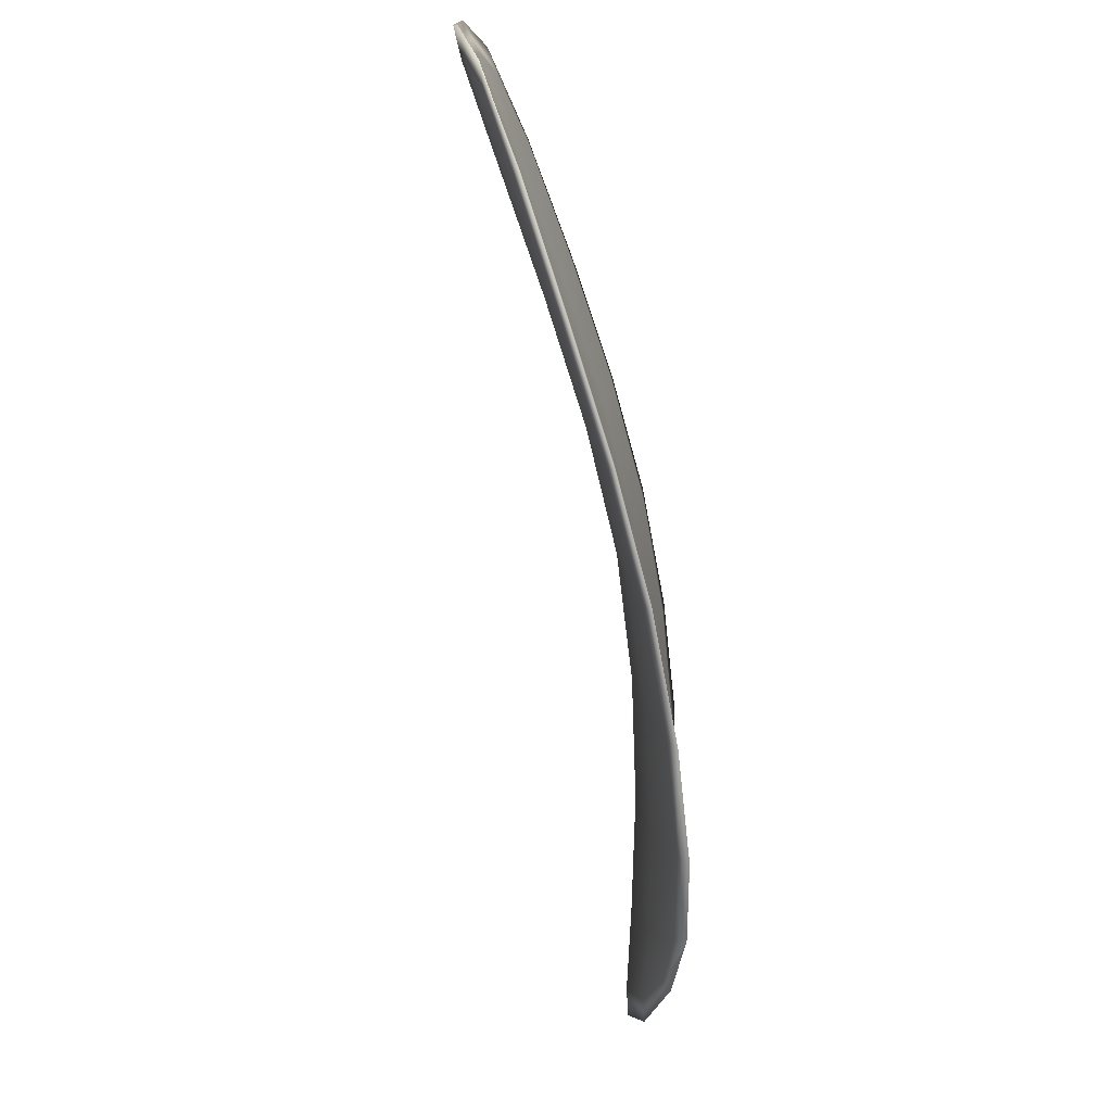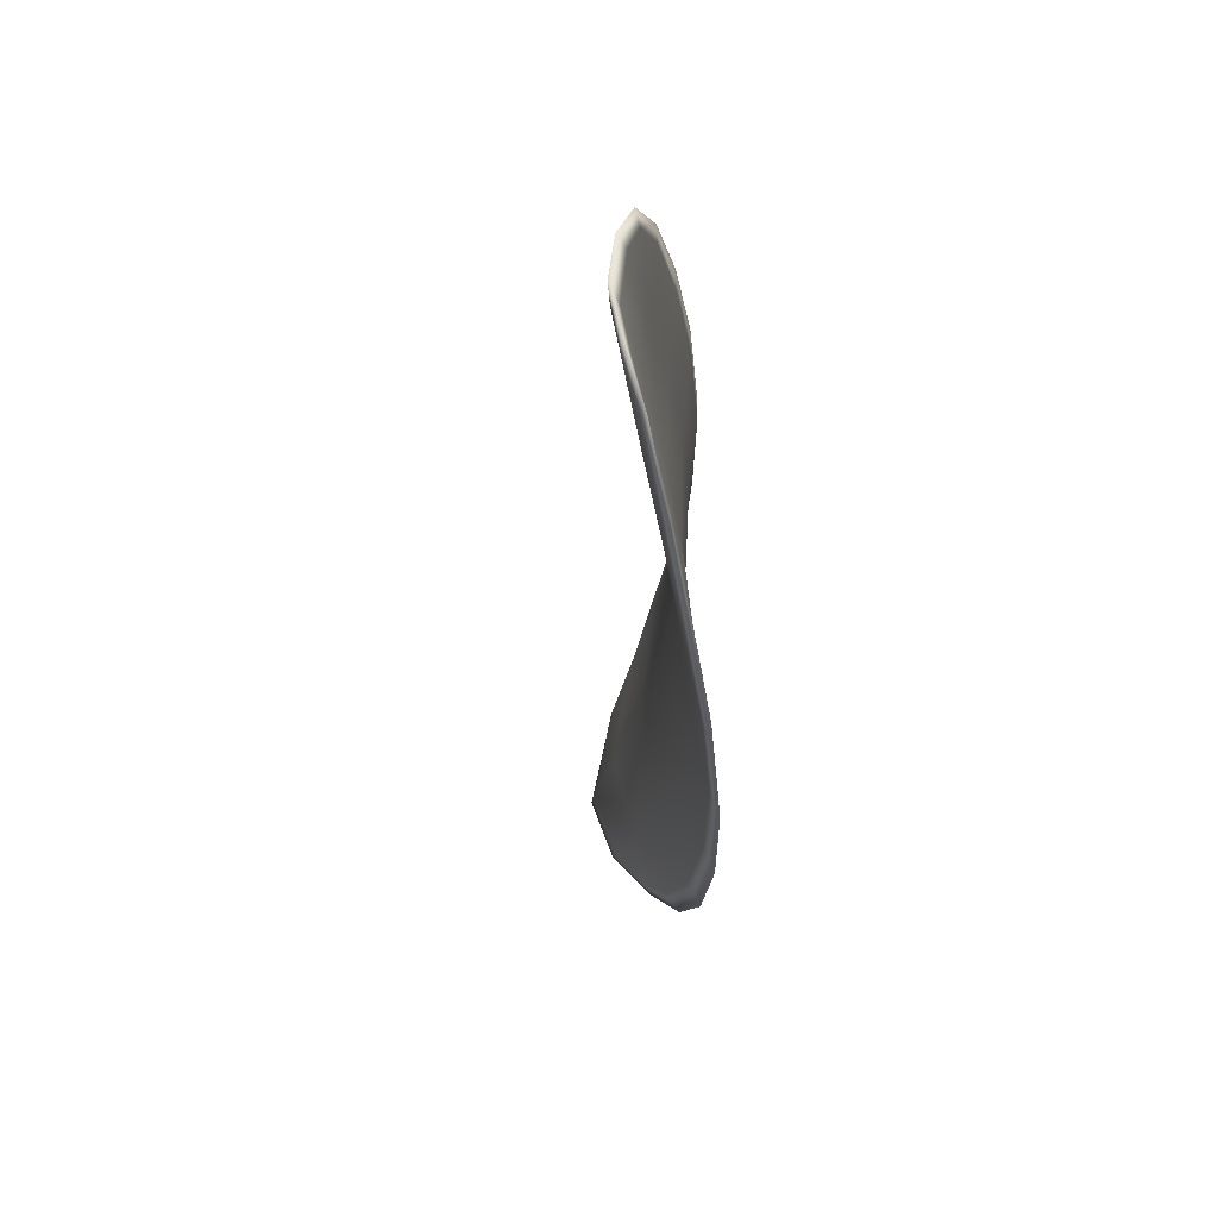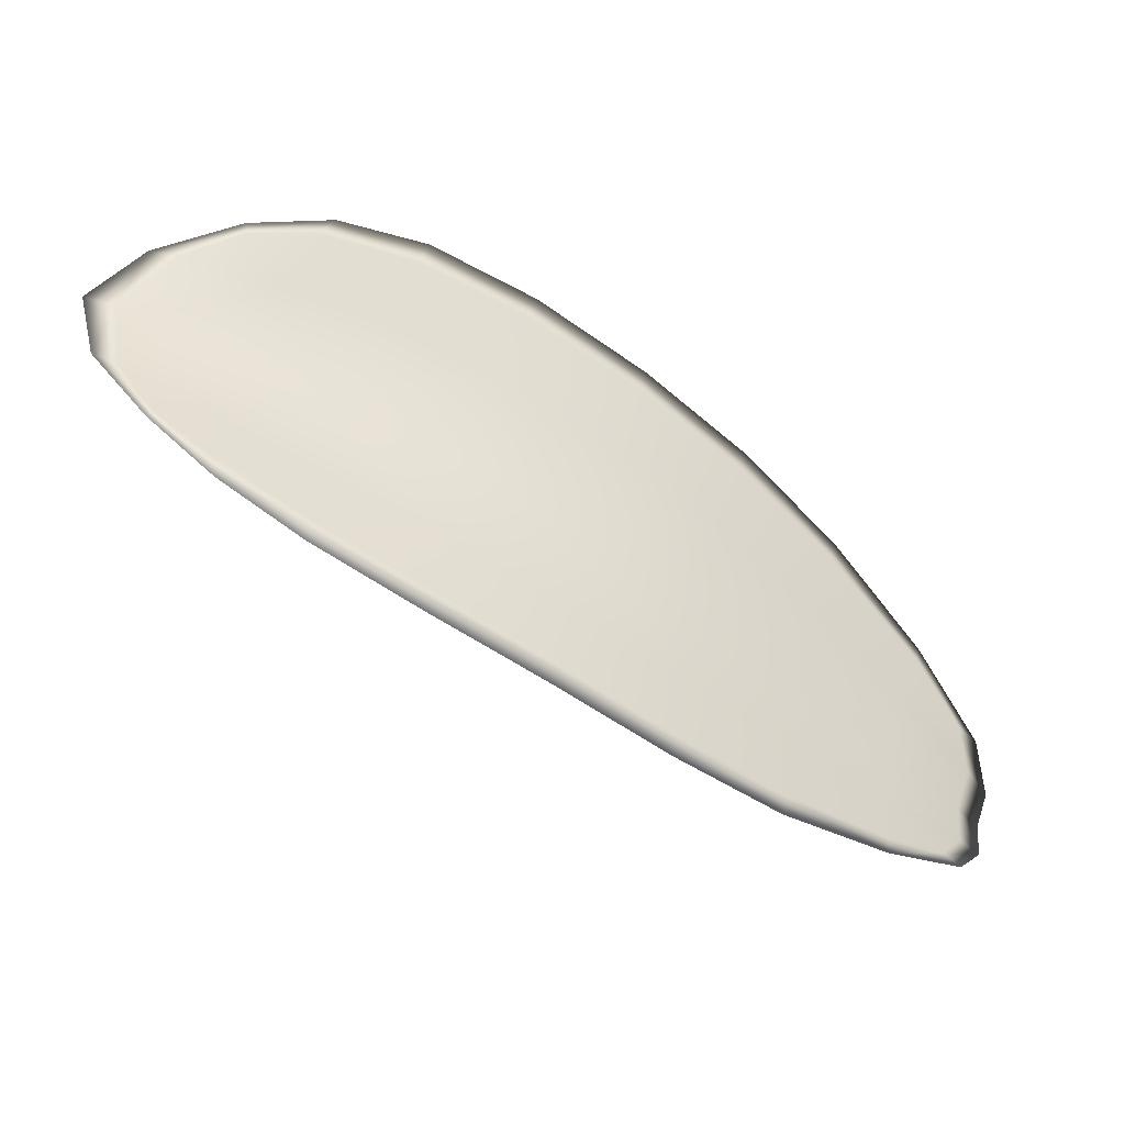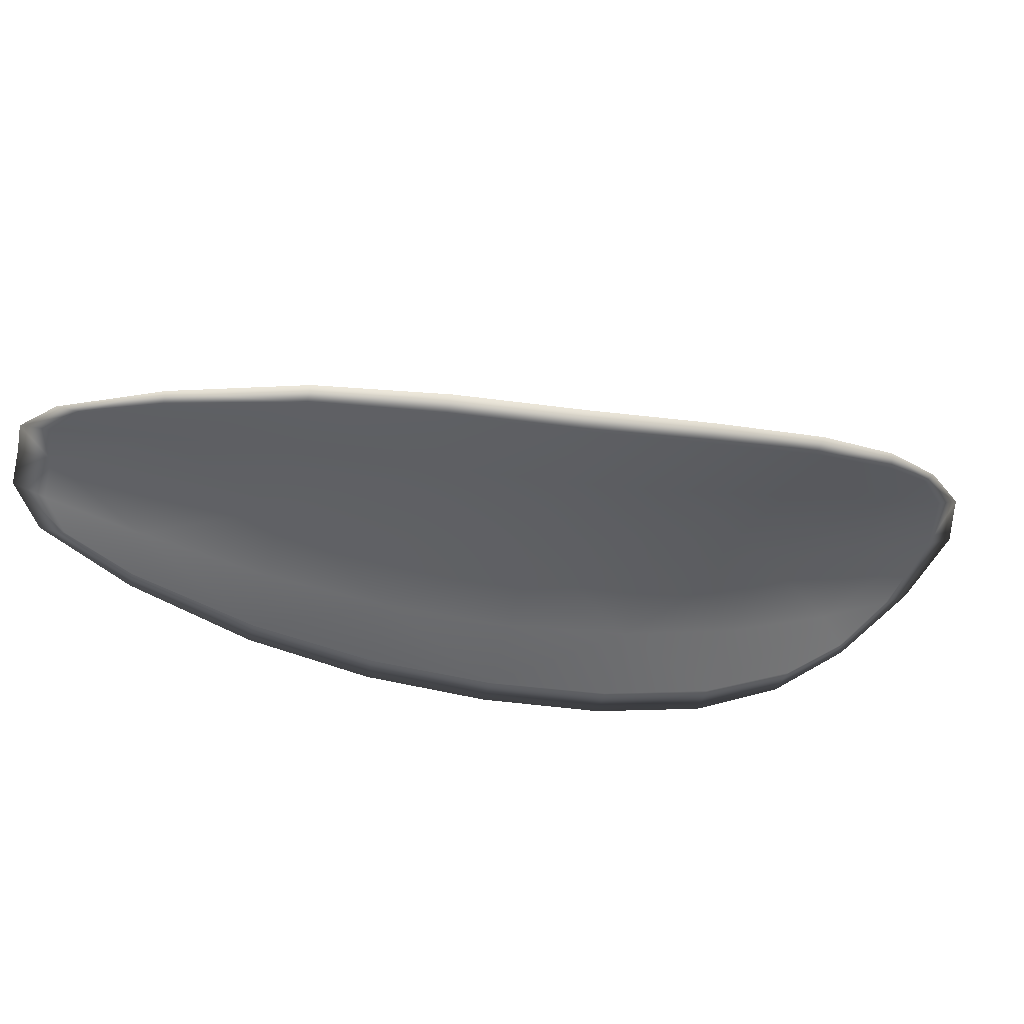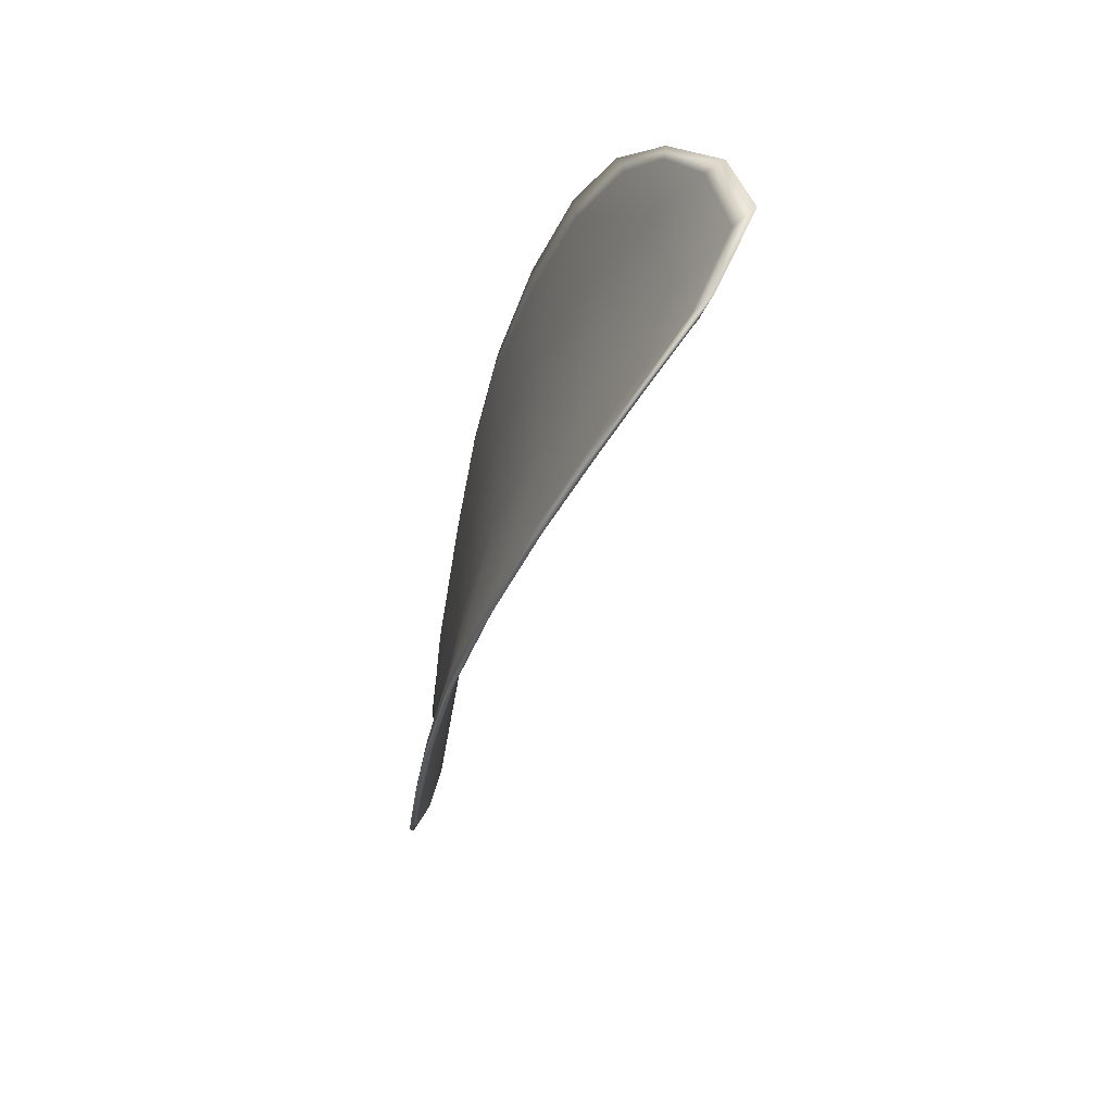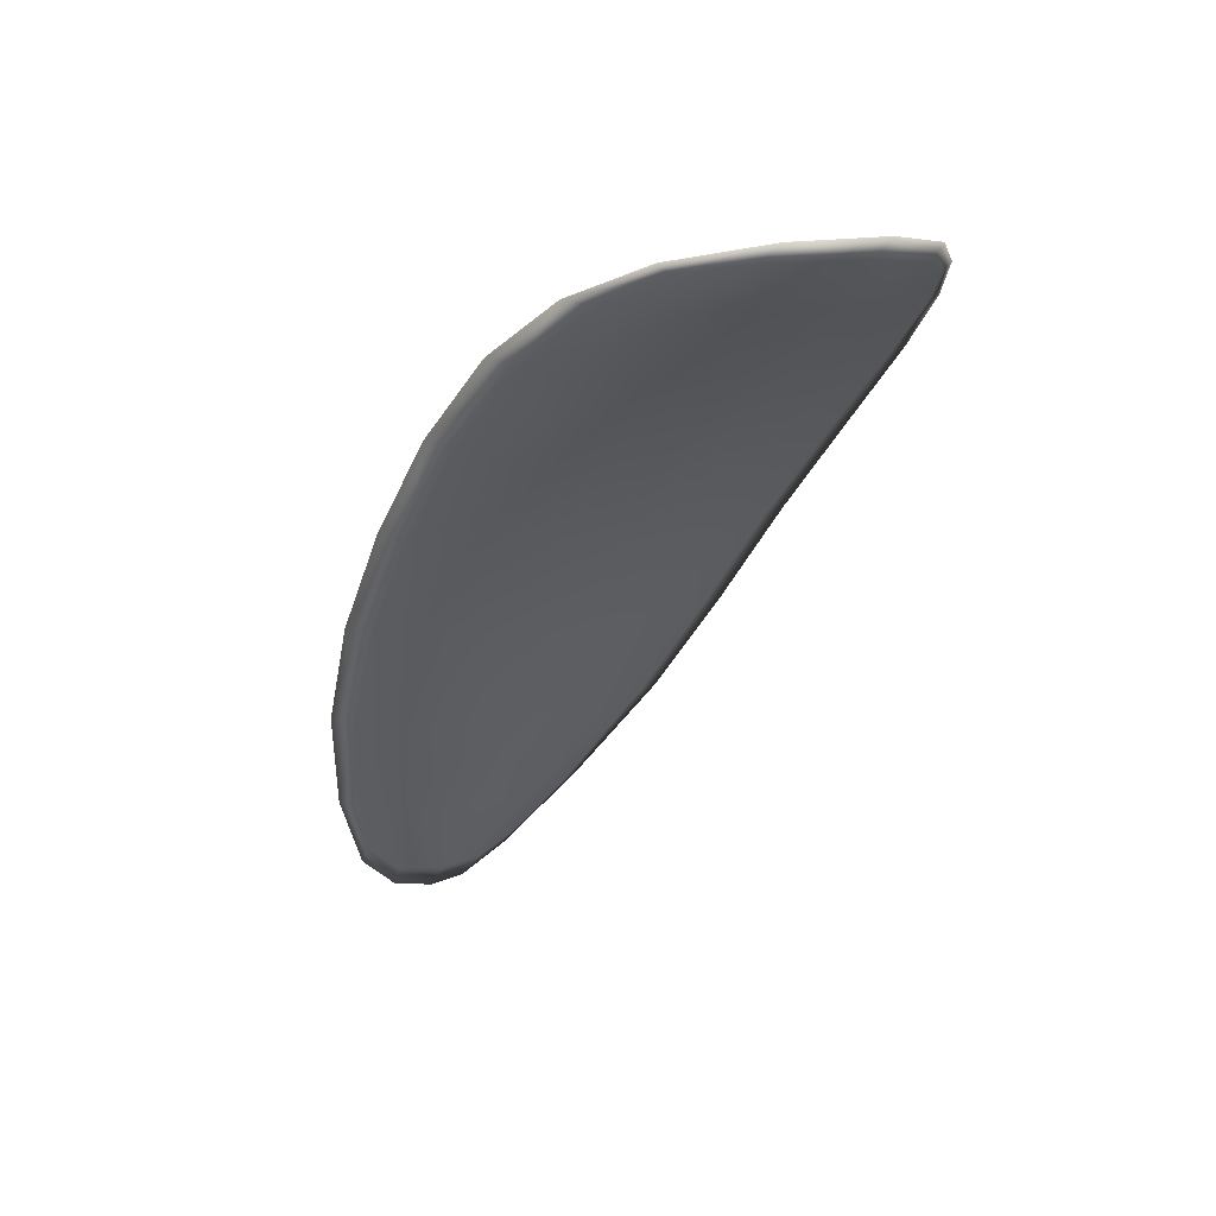
<metadata>
{"format":"obj","ext":"obj","renderer":"f3d","projection":"perspective","resolution":1024,"background":"white","views":[{"elev":-58.5,"azim":68.8,"up":"+Z"},{"elev":-10.9,"azim":57.9,"up":"+Z"},{"elev":51.8,"azim":-1.0,"up":"+Y"},{"elev":45.7,"azim":141.8,"up":"+Z"},{"elev":-49.0,"azim":-138.7,"up":"+Z"},{"elev":-3.6,"azim":-133.3,"up":"+Y"}]}
</metadata>
<code>
v -2.459 0.7595 -1.11
v -2.46 0.7596 -1.108
v -2.457 0.7587 -1.107
v -2.456 0.7587 -1.11
v -2.456 0.7588 -1.111
v -2.458 0.7596 -1.111
v -2.459 0.7599 -1.111
v -2.46 0.76 -1.11
v -2.461 0.7601 -1.109
v -2.459 0.7599 -1.106
v -2.459 0.7603 -1.105
v -2.457 0.7596 -1.104
v -2.457 0.7592 -1.105
v -2.461 0.7604 -1.107
v -2.46 0.7605 -1.106
v -2.45 0.7551 -1.103
v -2.451 0.7554 -1.102
v -2.448 0.7536 -1.101
v -2.448 0.7533 -1.103
v -2.448 0.753 -1.105
v -2.45 0.7548 -1.105
v -2.452 0.7563 -1.106
v -2.453 0.7567 -1.104
v -2.453 0.7571 -1.102
v -2.449 0.7547 -1.107
v -2.447 0.7529 -1.106
v -2.447 0.7529 -1.108
v -2.449 0.7546 -1.109
v -2.451 0.7563 -1.11
v -2.452 0.7562 -1.108
v -2.454 0.7576 -1.109
v -2.455 0.7576 -1.107
v -2.453 0.7577 -1.111
v -2.455 0.7581 -1.105
v -2.455 0.7585 -1.103
v -2.446 0.7515 -1.103
v -2.446 0.7518 -1.101
v -2.445 0.7506 -1.102
v -2.444 0.75 -1.102
v -2.444 0.7498 -1.103
v -2.446 0.7512 -1.104
v -2.445 0.7512 -1.105
v -2.444 0.7498 -1.104
v -2.444 0.7502 -1.105
v -2.445 0.7512 -1.106
v -2.459 0.7593 -1.11
v -2.46 0.7594 -1.108
v -2.461 0.76 -1.109
v -2.46 0.7599 -1.11
v -2.459 0.7598 -1.111
v -2.458 0.7594 -1.111
v -2.456 0.7587 -1.111
v -2.456 0.7585 -1.11
v -2.457 0.7585 -1.107
v -2.46 0.7597 -1.106
v -2.459 0.7602 -1.105
v -2.46 0.7604 -1.106
v -2.461 0.7602 -1.107
v -2.457 0.759 -1.105
v -2.457 0.7595 -1.104
v -2.451 0.7549 -1.103
v -2.451 0.7553 -1.102
v -2.453 0.757 -1.102
v -2.453 0.7565 -1.104
v -2.452 0.7562 -1.106
v -2.45 0.7546 -1.105
v -2.448 0.7529 -1.105
v -2.448 0.7532 -1.103
v -2.449 0.7535 -1.101
v -2.45 0.7545 -1.107
v -2.452 0.7561 -1.108
v -2.451 0.7561 -1.11
v -2.449 0.7545 -1.109
v -2.447 0.7528 -1.108
v -2.447 0.7528 -1.106
v -2.454 0.7574 -1.109
v -2.455 0.7575 -1.107
v -2.453 0.7575 -1.111
v -2.455 0.7579 -1.105
v -2.455 0.7584 -1.103
v -2.446 0.7513 -1.103
v -2.446 0.7516 -1.101
v -2.446 0.7511 -1.104
v -2.444 0.7497 -1.103
v -2.444 0.7499 -1.102
v -2.445 0.7505 -1.102
v -2.445 0.751 -1.105
v -2.445 0.7511 -1.106
v -2.444 0.7501 -1.105
v -2.444 0.7497 -1.104
v -2.446 0.7518 -1.101
v -2.444 0.7502 -1.102
v -2.449 0.7537 -1.101
v -2.445 0.7505 -1.102
v -2.444 0.7493 -1.104
v -2.444 0.7499 -1.105
v -2.444 0.7493 -1.103
v -2.444 0.7501 -1.105
v -2.457 0.7595 -1.112
v -2.459 0.7599 -1.111
v -2.455 0.7588 -1.112
v -2.459 0.7598 -1.111
v -2.462 0.7605 -1.107
v -2.46 0.7606 -1.105
v -2.462 0.7602 -1.109
v -2.46 0.7604 -1.106
v -2.459 0.7604 -1.104
v -2.457 0.7597 -1.103
v -2.444 0.7495 -1.102
v -2.445 0.7512 -1.107
v -2.447 0.7529 -1.108
v -2.461 0.7601 -1.11
v -2.453 0.7576 -1.111
v -2.451 0.7562 -1.11
v -2.455 0.7586 -1.102
v -2.453 0.7572 -1.102
v -2.451 0.7555 -1.101
v -2.449 0.7546 -1.109
f 1 2 3
f 1 3 4
f 1 4 5
f 1 5 6
f 1 6 7
f 1 7 8
f 1 8 9
f 1 9 2
f 10 11 12
f 10 12 13
f 10 13 3
f 10 3 2
f 10 2 9
f 10 9 14
f 10 14 15
f 10 15 11
f 16 17 18
f 16 18 19
f 16 19 20
f 16 20 21
f 16 21 22
f 16 22 23
f 16 23 24
f 16 24 17
f 25 21 20
f 25 20 26
f 25 26 27
f 25 27 28
f 25 28 29
f 25 29 30
f 25 30 22
f 25 22 21
f 31 32 22
f 31 22 30
f 31 30 29
f 31 29 33
f 31 33 5
f 31 5 4
f 31 4 3
f 31 3 32
f 34 35 24
f 34 24 23
f 34 23 22
f 34 22 32
f 34 32 3
f 34 3 13
f 34 13 12
f 34 12 35
f 36 37 38
f 36 38 39
f 36 39 40
f 36 40 41
f 36 41 20
f 36 20 19
f 36 19 18
f 36 18 37
f 42 41 40
f 42 40 43
f 42 43 44
f 42 44 45
f 42 45 27
f 42 27 26
f 42 26 20
f 42 20 41
f 46 47 48
f 46 48 49
f 46 49 50
f 46 50 51
f 46 51 52
f 46 52 53
f 46 53 54
f 46 54 47
f 55 56 57
f 55 57 58
f 55 58 48
f 55 48 47
f 55 47 54
f 55 54 59
f 55 59 60
f 55 60 56
f 61 62 63
f 61 63 64
f 61 64 65
f 61 65 66
f 61 66 67
f 61 67 68
f 61 68 69
f 61 69 62
f 70 66 65
f 70 65 71
f 70 71 72
f 70 72 73
f 70 73 74
f 70 74 75
f 70 75 67
f 70 67 66
f 76 77 54
f 76 54 53
f 76 53 52
f 76 52 78
f 76 78 72
f 76 72 71
f 76 71 65
f 76 65 77
f 79 80 60
f 79 60 59
f 79 59 54
f 79 54 77
f 79 77 65
f 79 65 64
f 79 64 63
f 79 63 80
f 81 82 69
f 81 69 68
f 81 68 67
f 81 67 83
f 81 83 84
f 81 84 85
f 81 85 86
f 81 86 82
f 87 83 67
f 87 67 75
f 87 75 74
f 87 74 88
f 87 88 89
f 87 89 90
f 87 90 84
f 87 84 83
f 91 92 38
f 91 38 37
f 91 37 18
f 91 18 93
f 91 93 69
f 91 69 82
f 91 82 94
f 91 94 92
f 95 96 44
f 95 44 43
f 95 43 40
f 95 40 97
f 95 97 84
f 95 84 90
f 95 90 98
f 95 98 96
f 99 100 7
f 99 7 6
f 99 6 5
f 99 5 101
f 99 101 52
f 99 52 51
f 99 51 102
f 99 102 100
f 103 104 15
f 103 15 14
f 103 14 9
f 103 9 105
f 103 105 48
f 103 48 58
f 103 58 106
f 103 106 104
f 107 108 12
f 107 12 11
f 107 11 15
f 107 15 104
f 107 104 106
f 107 106 56
f 107 56 60
f 107 60 108
f 109 97 40
f 109 40 39
f 109 39 38
f 109 38 92
f 109 92 94
f 109 94 85
f 109 85 84
f 109 84 97
f 110 111 27
f 110 27 45
f 110 45 44
f 110 44 96
f 110 96 98
f 110 98 88
f 110 88 74
f 110 74 111
f 112 105 9
f 112 9 8
f 112 8 7
f 112 7 100
f 112 100 102
f 112 102 49
f 112 49 48
f 112 48 105
f 113 101 5
f 113 5 33
f 113 33 29
f 113 29 114
f 113 114 72
f 113 72 78
f 113 78 52
f 113 52 101
f 115 116 24
f 115 24 35
f 115 35 12
f 115 12 108
f 115 108 60
f 115 60 80
f 115 80 63
f 115 63 116
f 117 93 18
f 117 18 17
f 117 17 24
f 117 24 116
f 117 116 63
f 117 63 62
f 117 62 69
f 117 69 93
f 118 114 29
f 118 29 28
f 118 28 27
f 118 27 111
f 118 111 74
f 118 74 73
f 118 73 72
f 118 72 114

</code>
